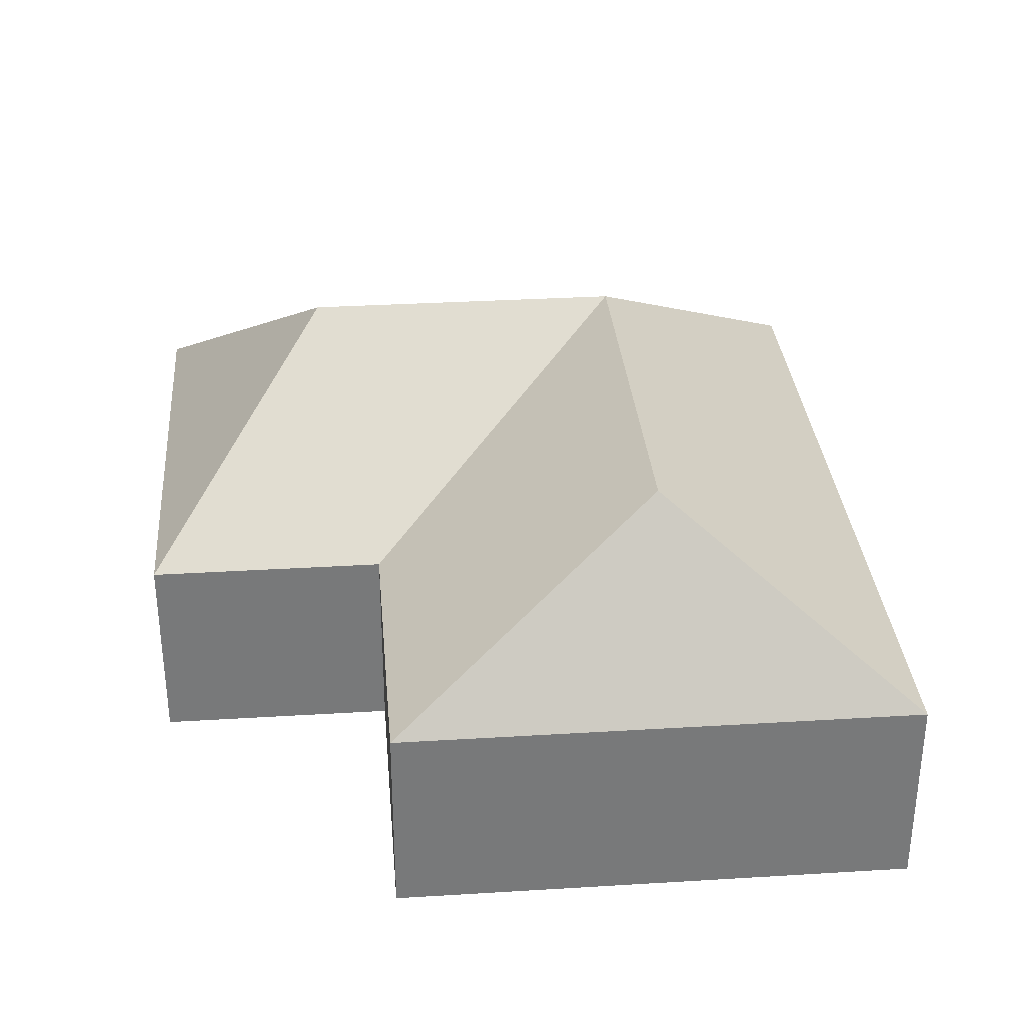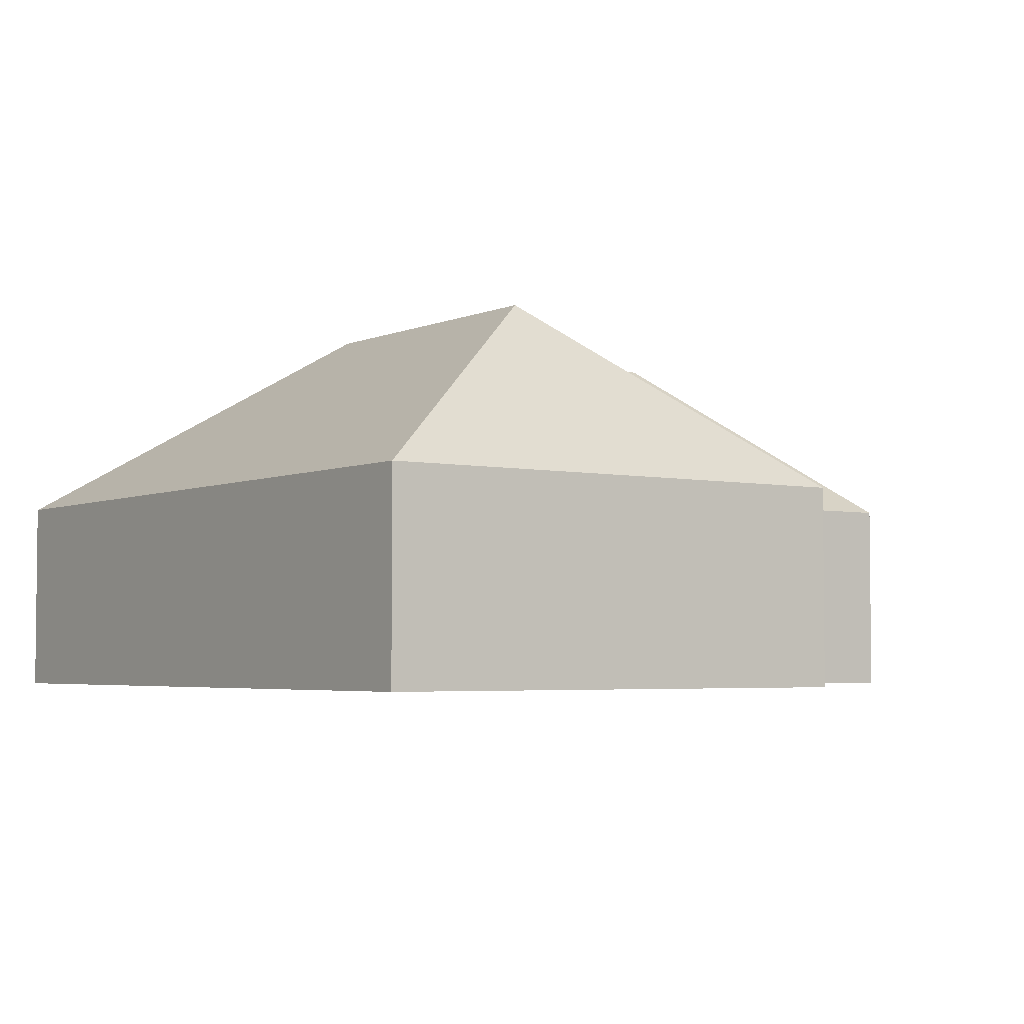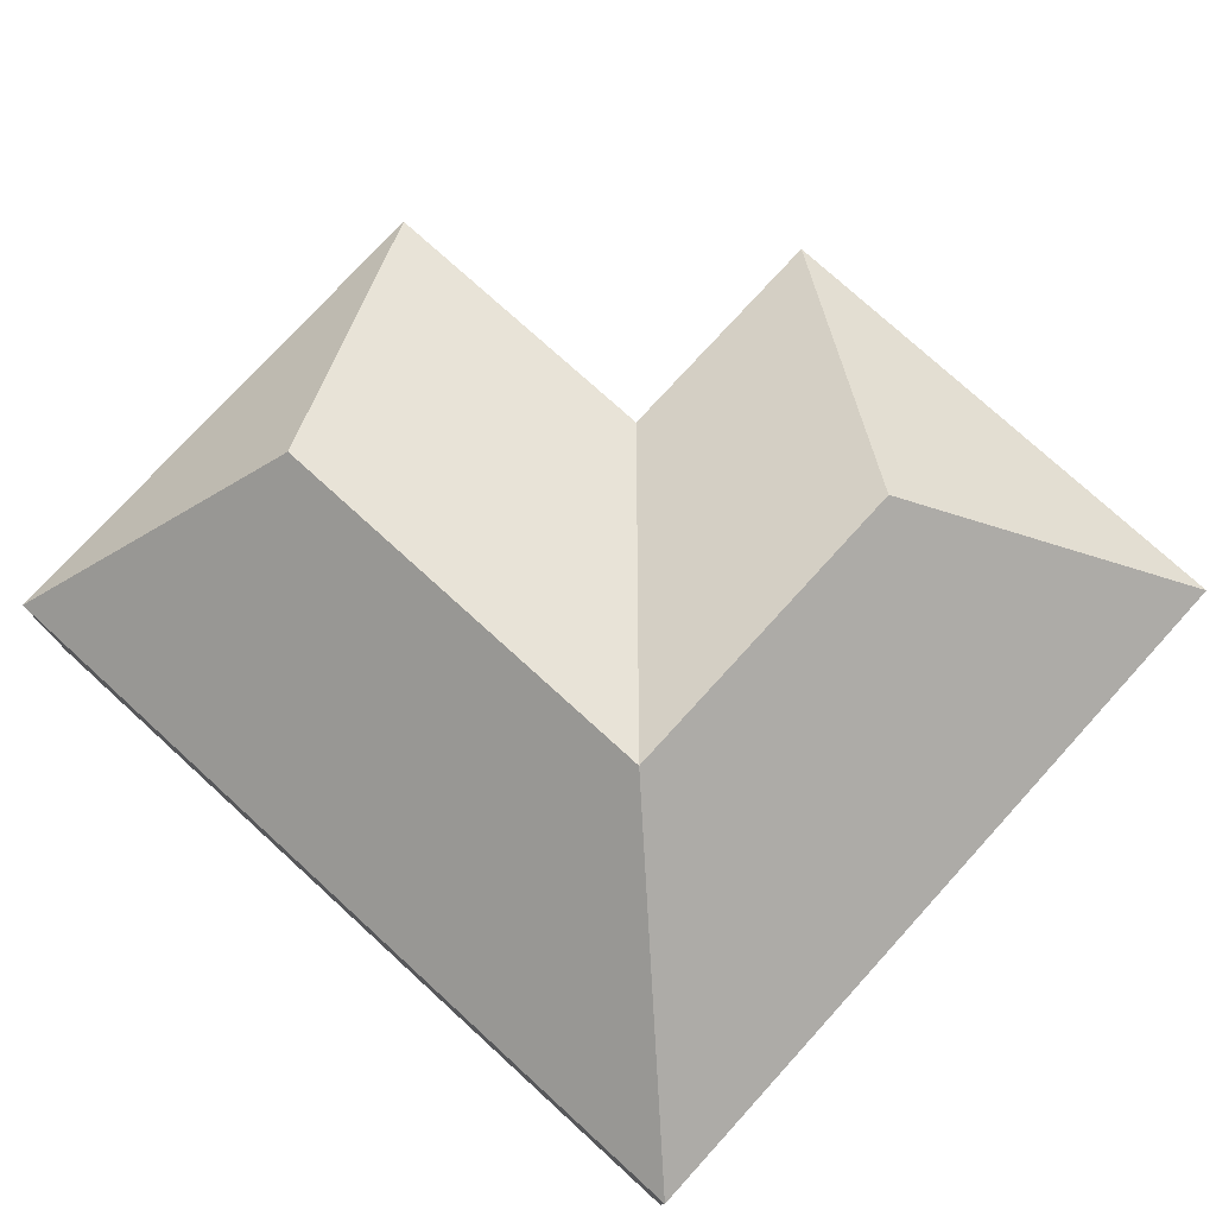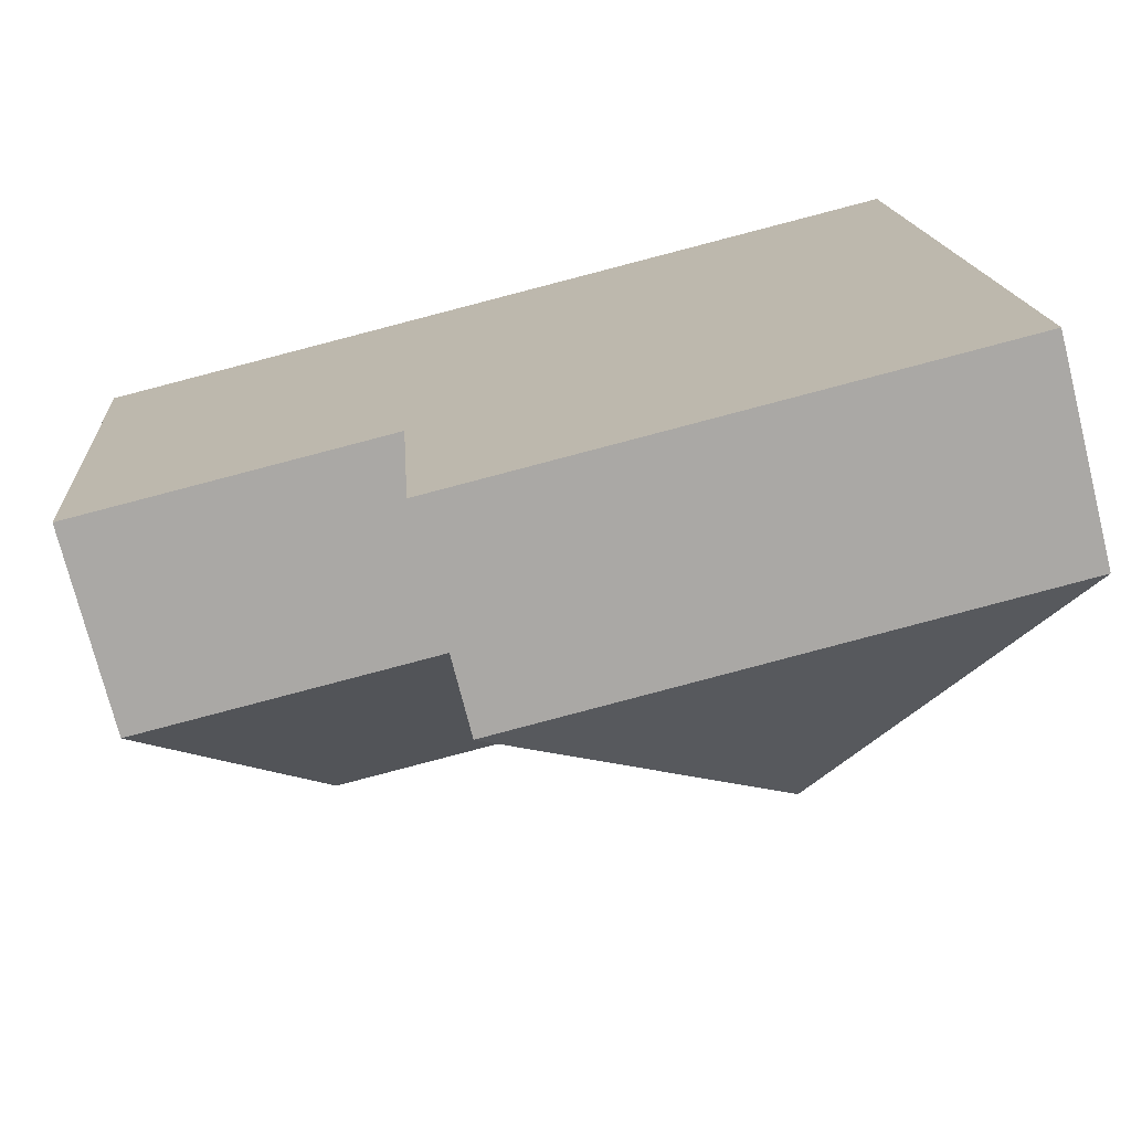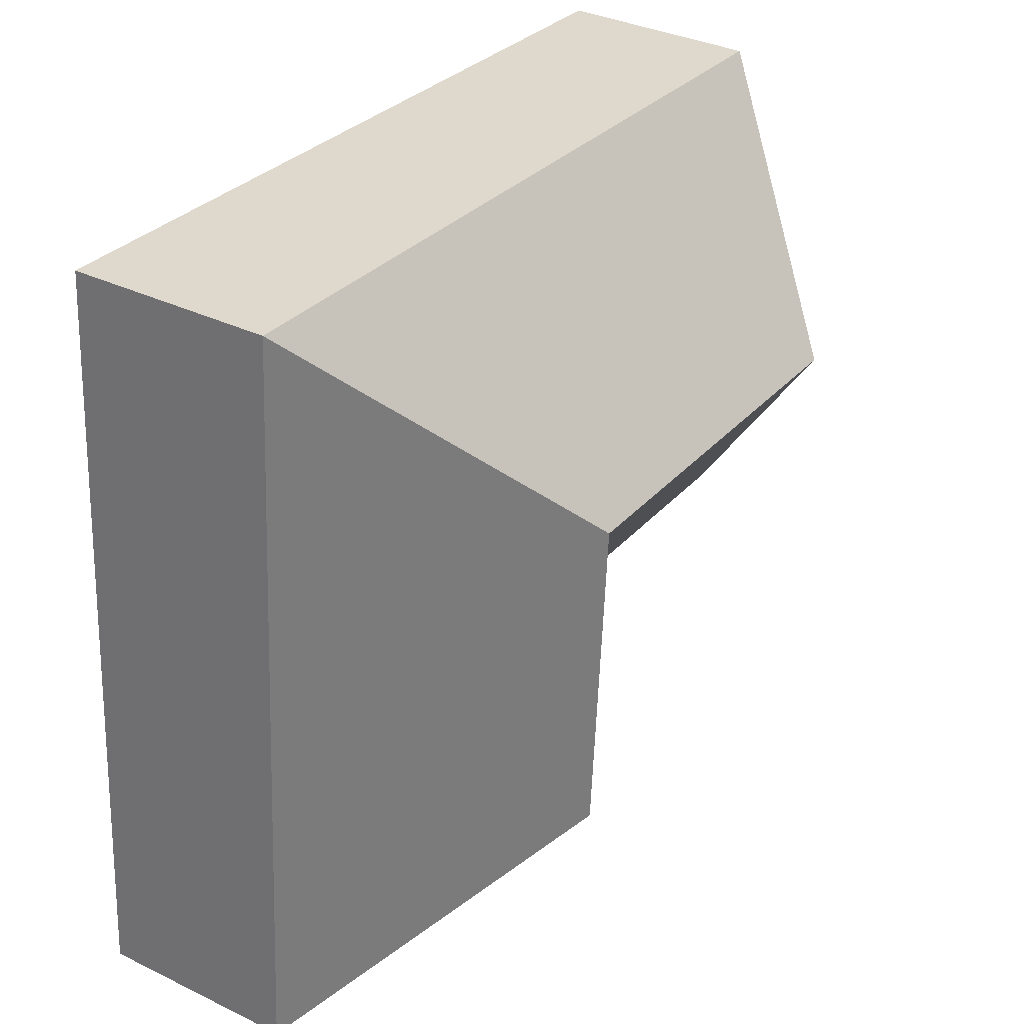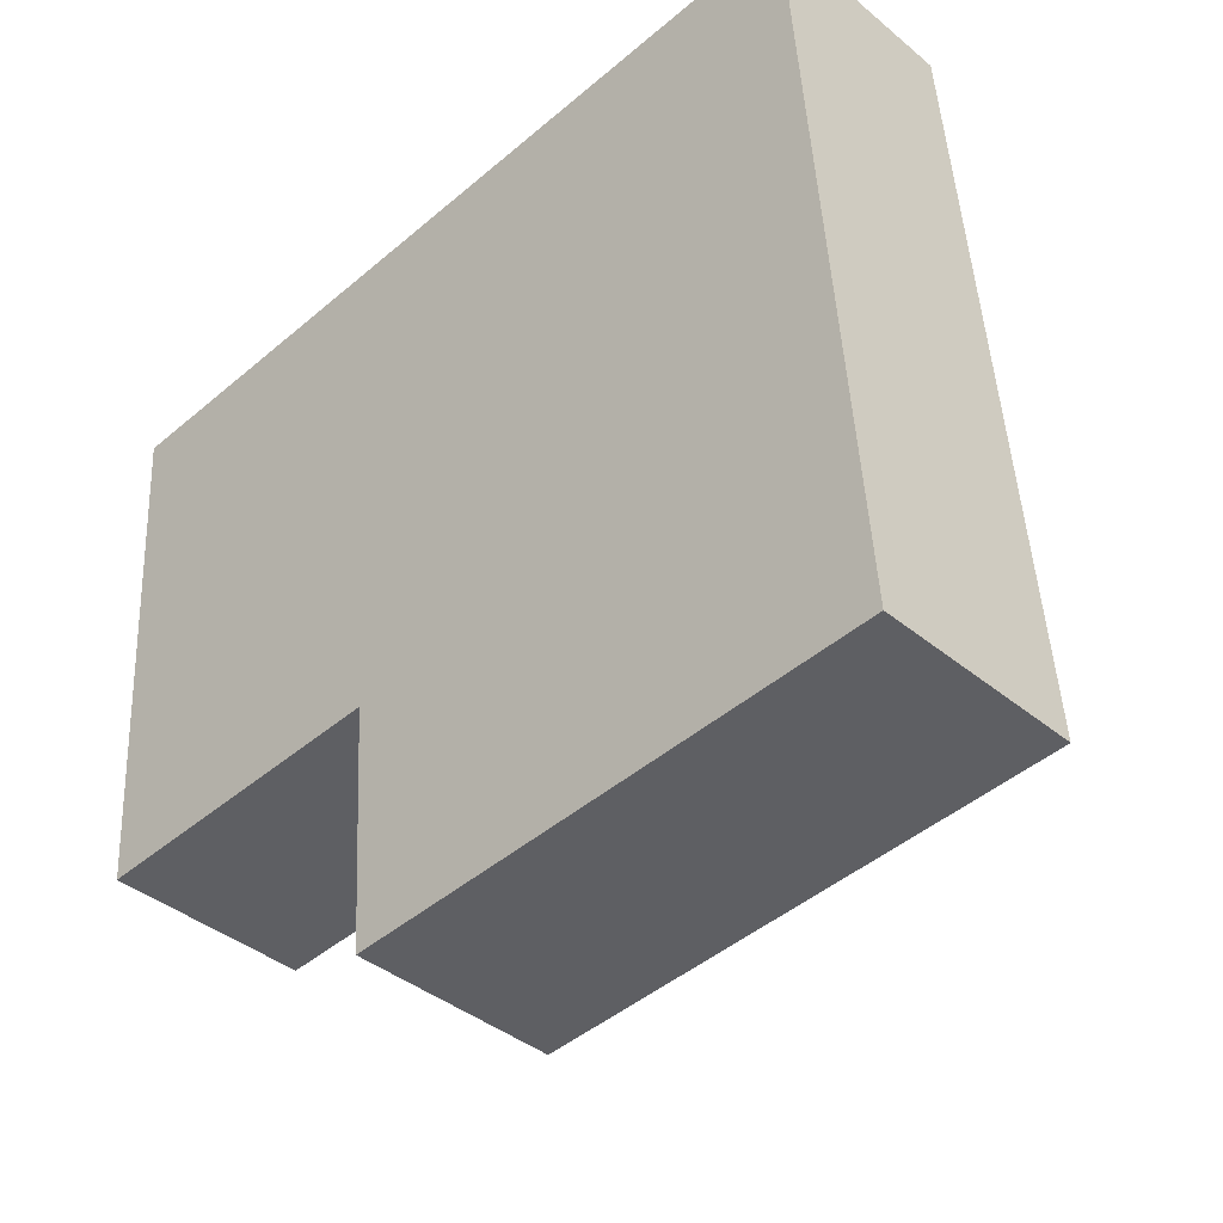
<metadata>
{"format":"obj","ext":"obj","renderer":"f3d","projection":"perspective","resolution":1024,"background":"white","views":[{"elev":32.6,"azim":-98.8,"up":"+Y"},{"elev":-3.9,"azim":140.5,"up":"+Y"},{"elev":76.5,"azim":38.4,"up":"+Y"},{"elev":-73.8,"azim":14.1,"up":"+Z"},{"elev":34.9,"azim":122.8,"up":"+Z"},{"elev":-39.6,"azim":44.3,"up":"+Z"}]}
</metadata>
<code>
o CG10_500_041066_0040
v 321.1 75 -13.11
v 341 75 -300.1
v 237.3 145 -237.4
v 228.8 145 -114.9
v 149.4 75 -313.4
v 143.2 75 -223.2
v 72.12 144.8 -125.5
v 14.42 75 -34.36
v 28.03 75 -230.8
v 321.1 0 -13.11
v 341 0 -300.1
v 149.4 0 -313.4
v 143.2 0 -223.2
v 28.03 0 -230.8
v 14.42 0 -34.36
f 8 7 9
f 1 4 7 8
f 6 4 7 9
f 5 3 4 6
f 2 5 3
f 2 1 4 3
f 10 11 12 13 14 15
f 1 10 11 2
f 2 11 12 5
f 5 12 13 6
f 6 13 14 9
f 9 14 15 8
f 8 15 10 1

</code>
